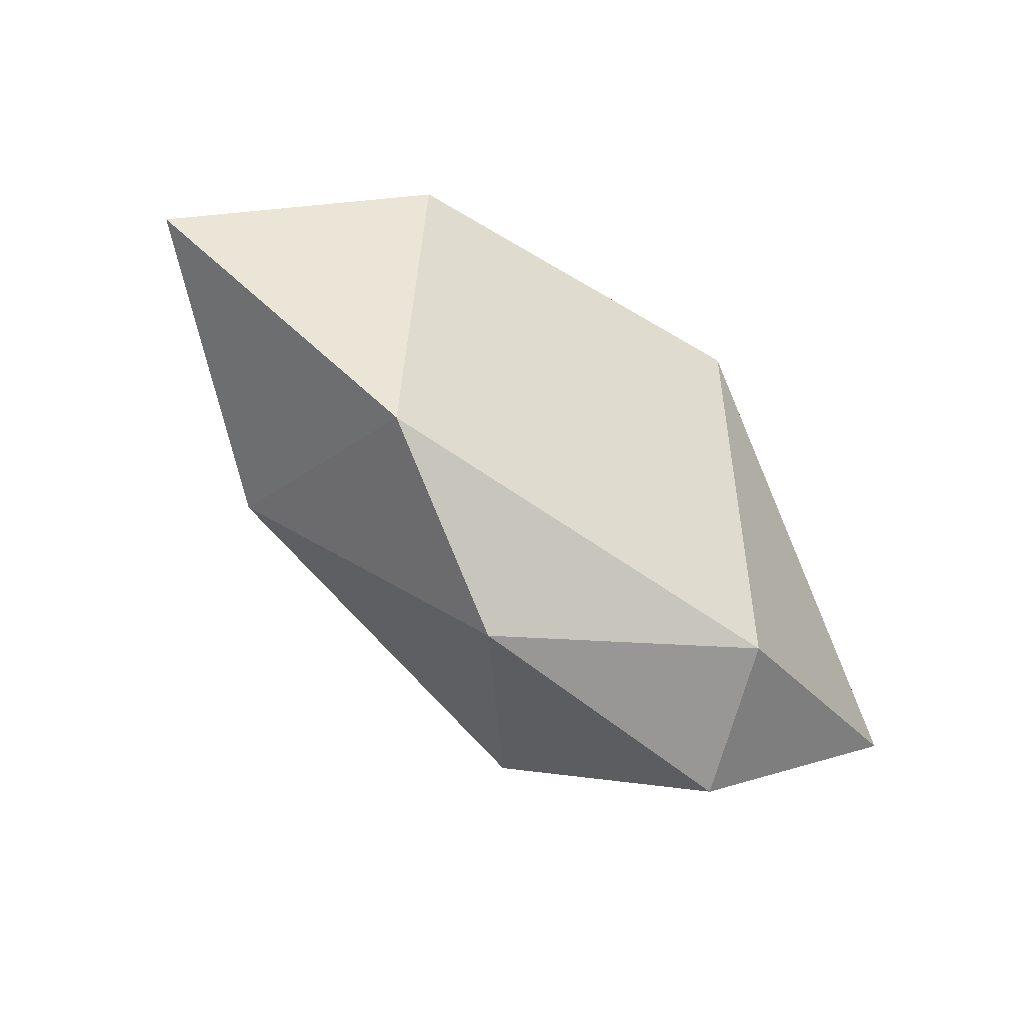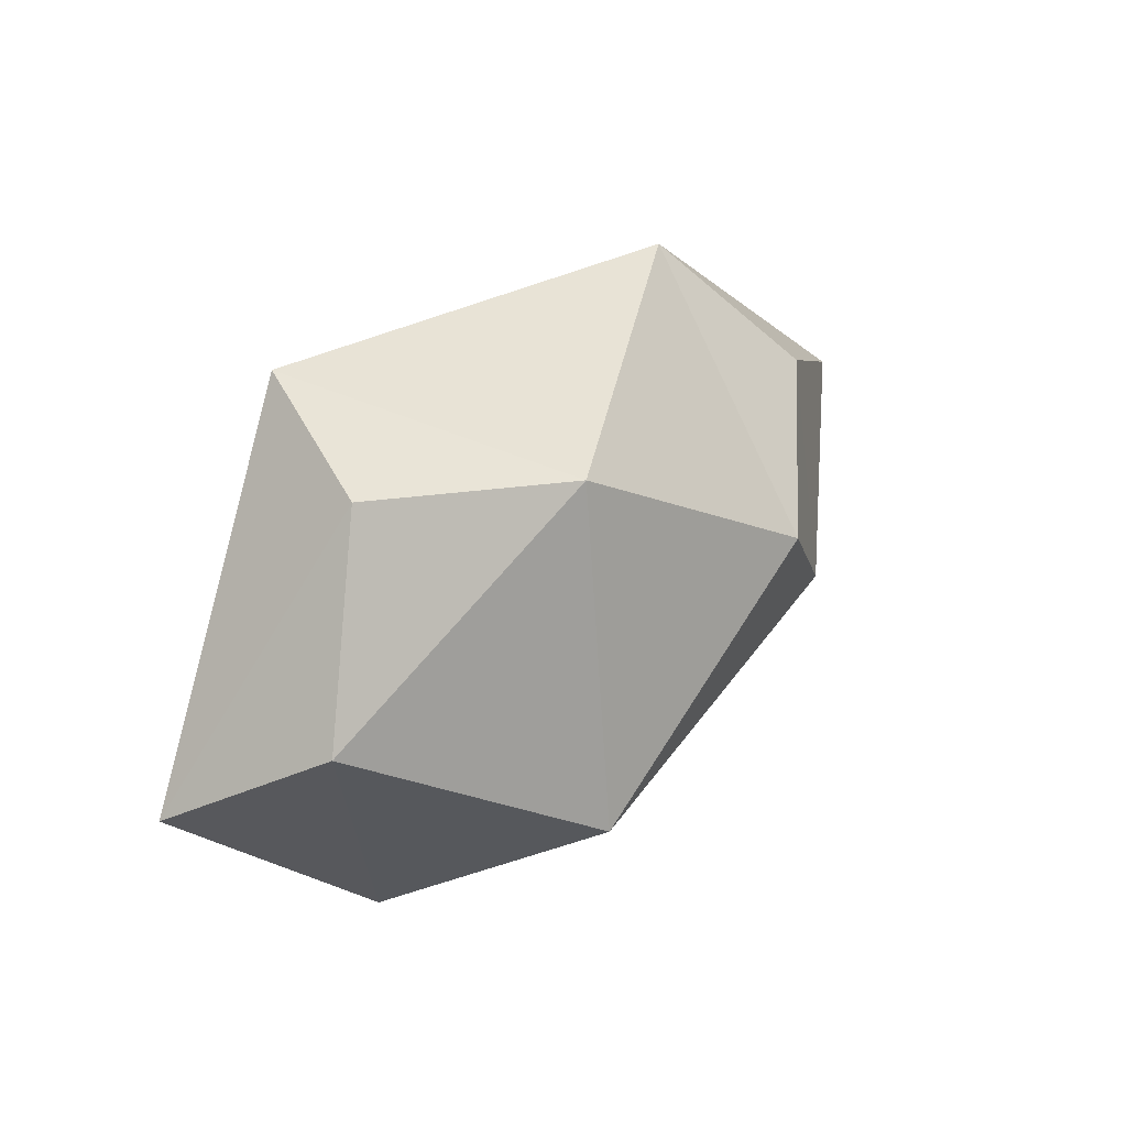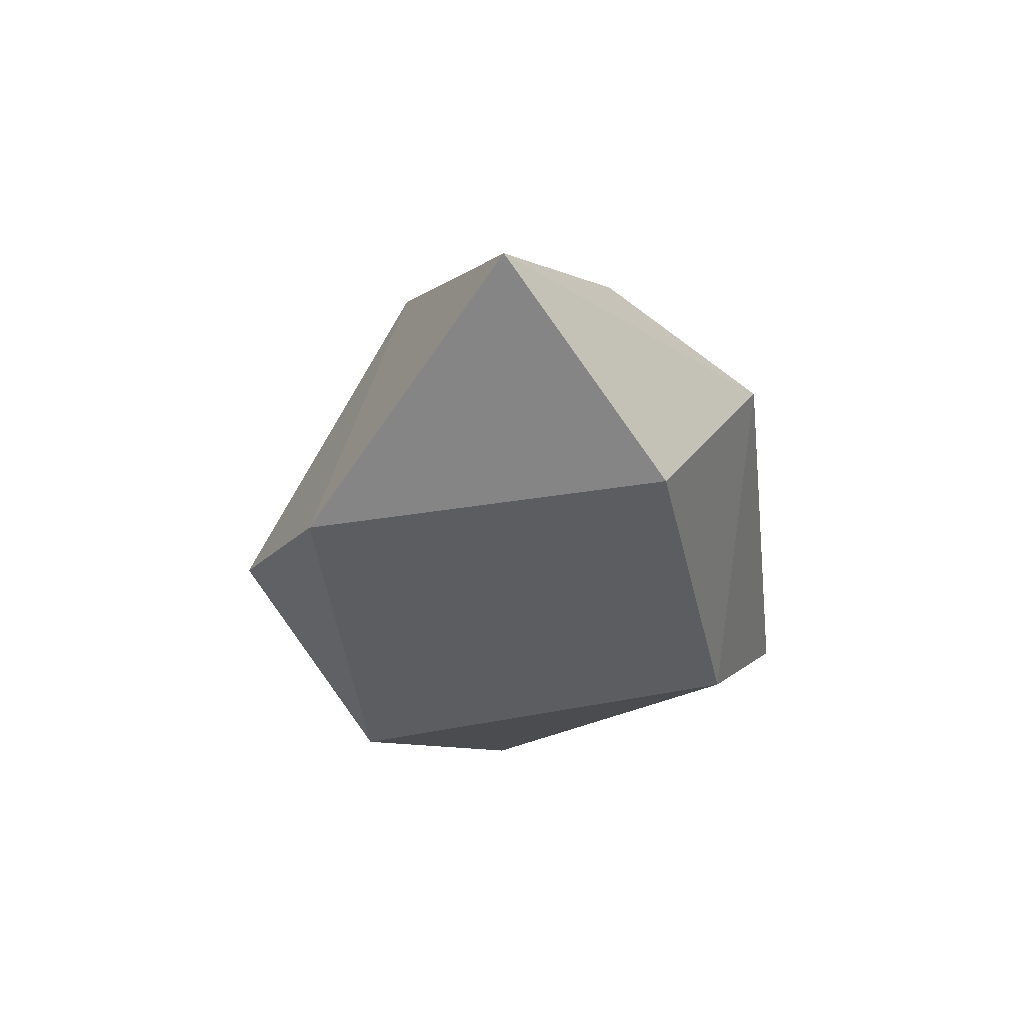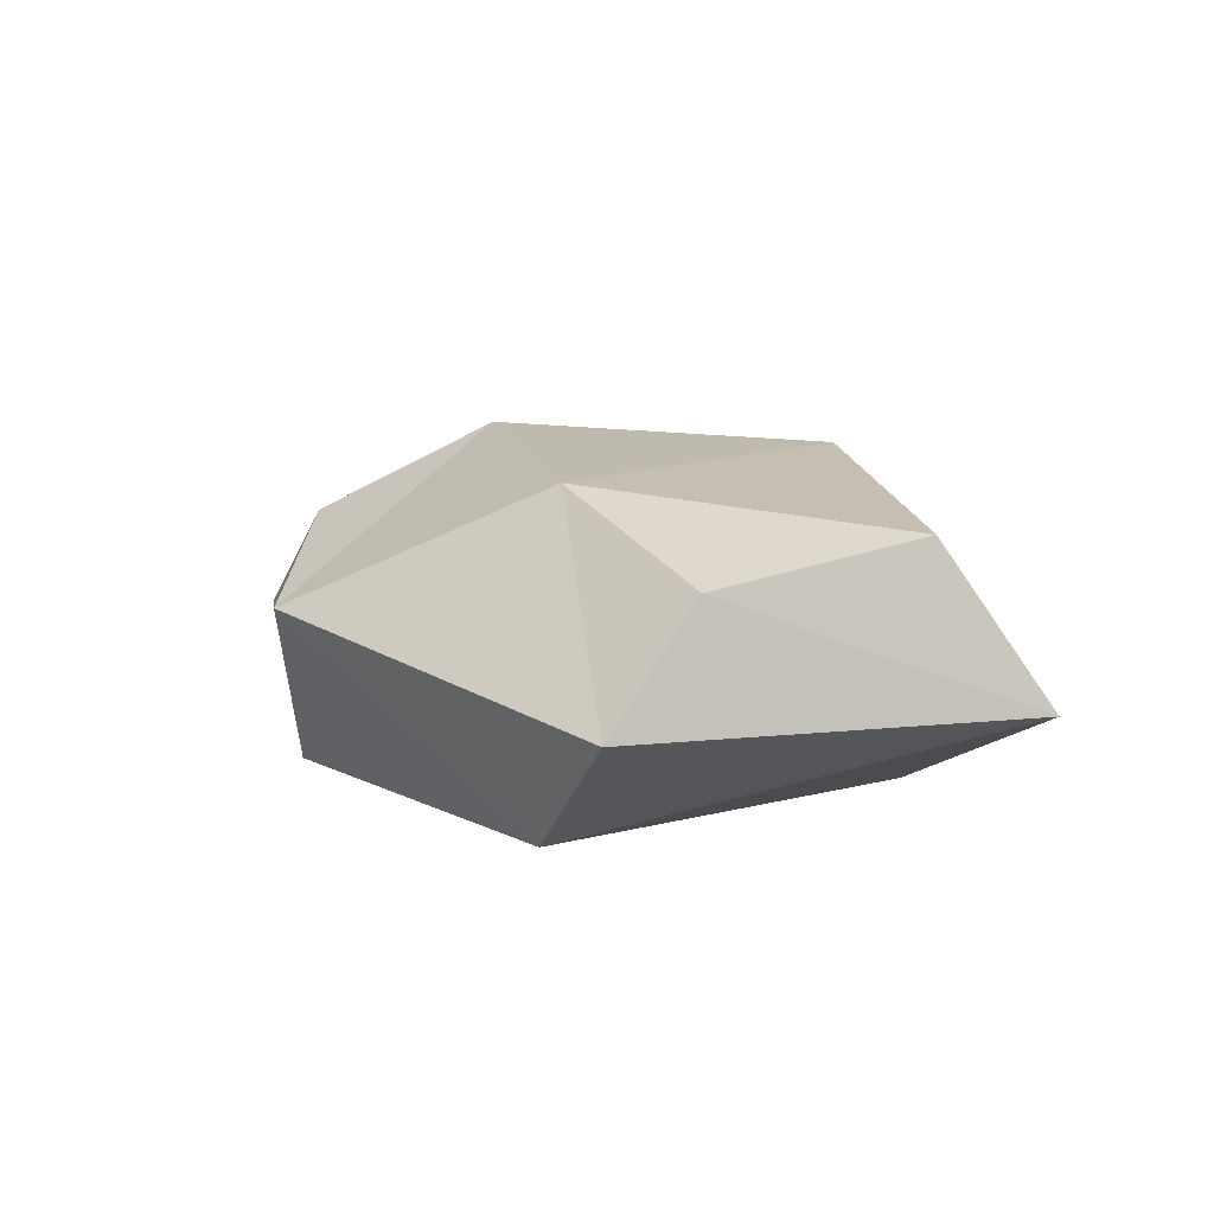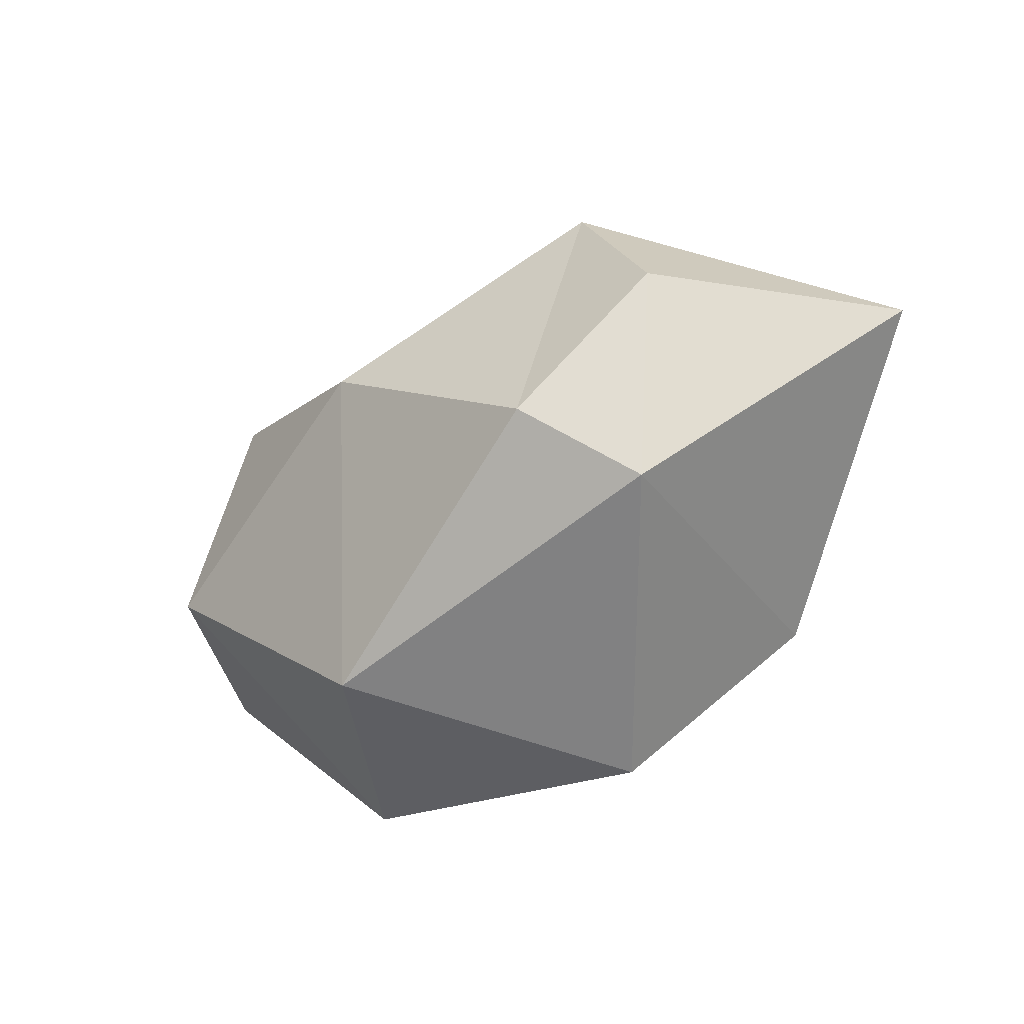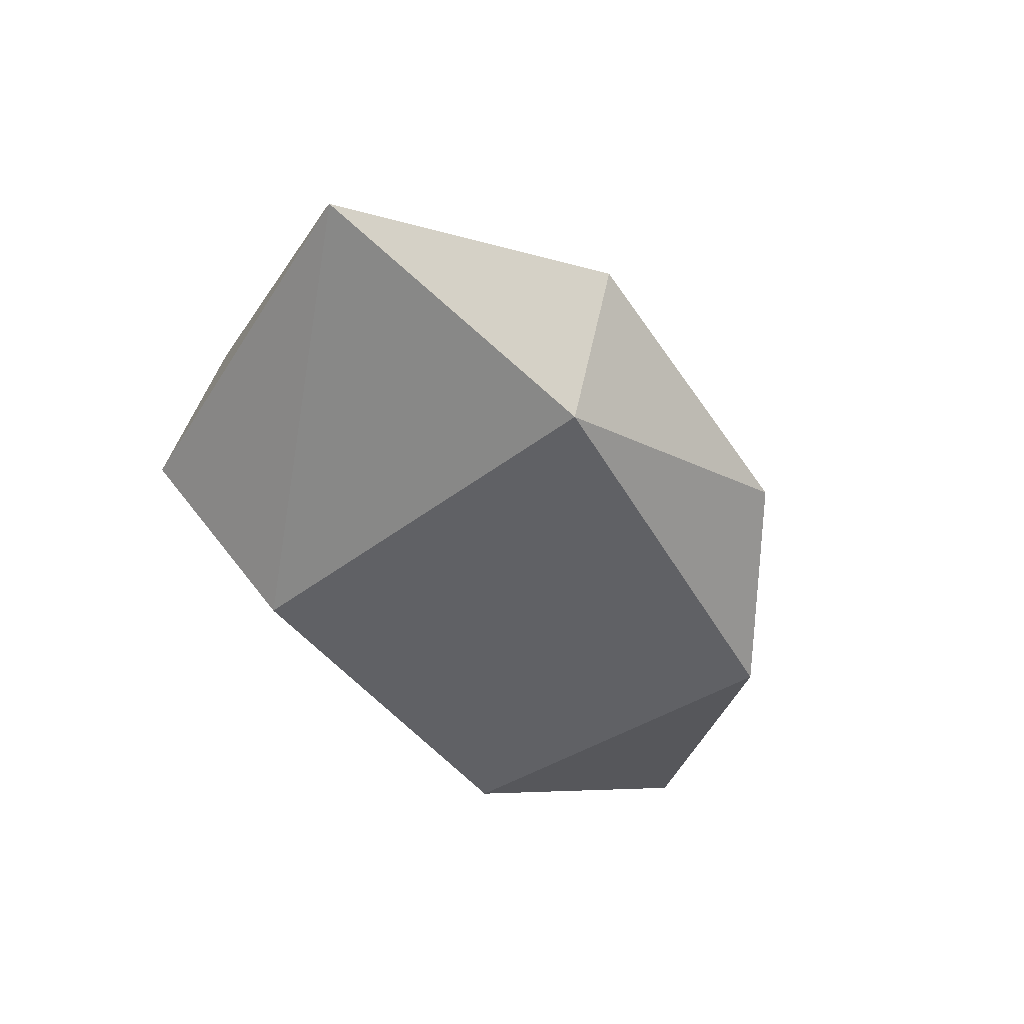
<metadata>
{"format":"obj","ext":"obj","renderer":"f3d","projection":"perspective","resolution":1024,"background":"white","views":[{"elev":-44.3,"azim":-34.3,"up":"+Z"},{"elev":17.9,"azim":135.1,"up":"+Z"},{"elev":-36.9,"azim":-74.5,"up":"+Y"},{"elev":11.1,"azim":53.6,"up":"+Y"},{"elev":-18.7,"azim":-139.1,"up":"+Z"},{"elev":-47.6,"azim":129.0,"up":"+Y"}]}
</metadata>
<code>
g Rock_Round_m_03_Collider
v -0.5213 0.4483 -0.1218
v -0.5077 0.4033 0.2412
v -0.3508 0.5456 0.002824
v 0.1692 0.003271 0.2758
v 0.1882 -0.00201 -0.4109
v 0.6416 0.2082 -0.2738
v -0.245 0.1282 -0.502
v 0.2488 0.2151 -0.5355
v -0.4996 0.000167 -0.2826
v -0.8479 0.1873 0.1486
v -0.4573 0.006365 0.3099
v -0.288 0.2978 0.4453
v 0.08764 0.5093 0.1778
v 0.5286 0.4613 -0.1391
v 0.0497 0.5239 -0.3787
v 0.4133 0.212 0.3435
v 0.4325 0.4028 0.194
f 1 2 3
f 4 5 6
f 7 8 5
f 5 9 7
f 10 9 11
f 2 10 12
f 13 14 15
f 15 7 1
f 12 3 2
f 16 6 17
f 1 9 10
f 4 9 5
f 13 16 17
f 4 12 11
f 8 14 6
f 13 15 3
f 1 10 2
f 7 9 1
f 14 13 17
f 8 6 5
f 4 6 16
f 10 11 12
f 12 13 3
f 14 17 6
f 7 15 8
f 1 3 15
f 4 11 9
f 13 12 16
f 4 16 12
f 8 15 14

</code>
